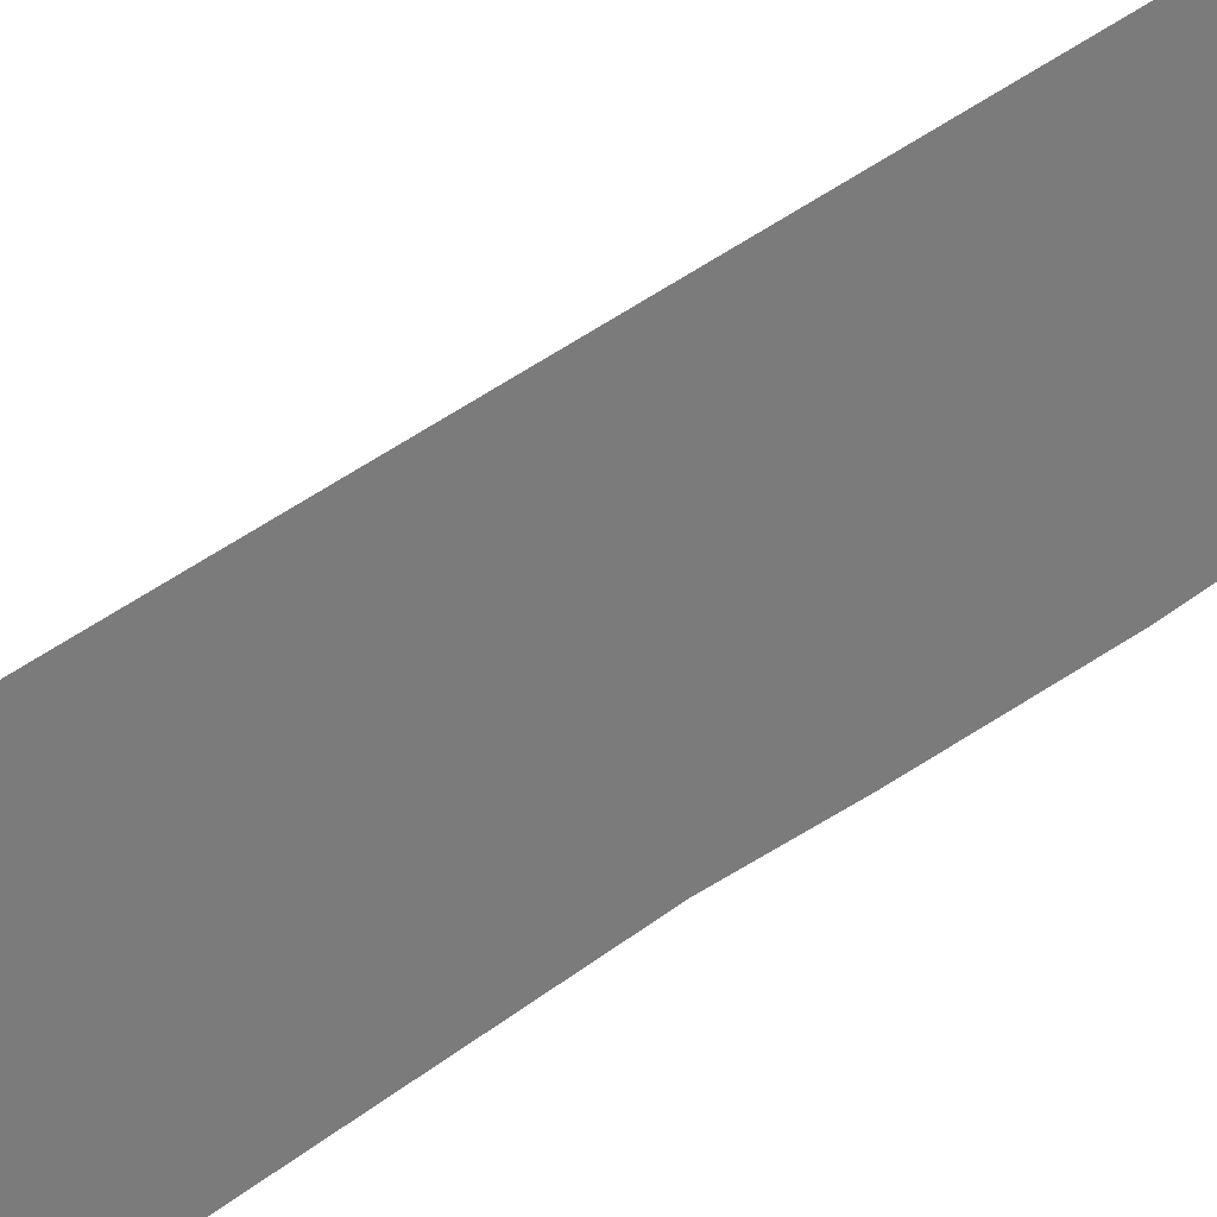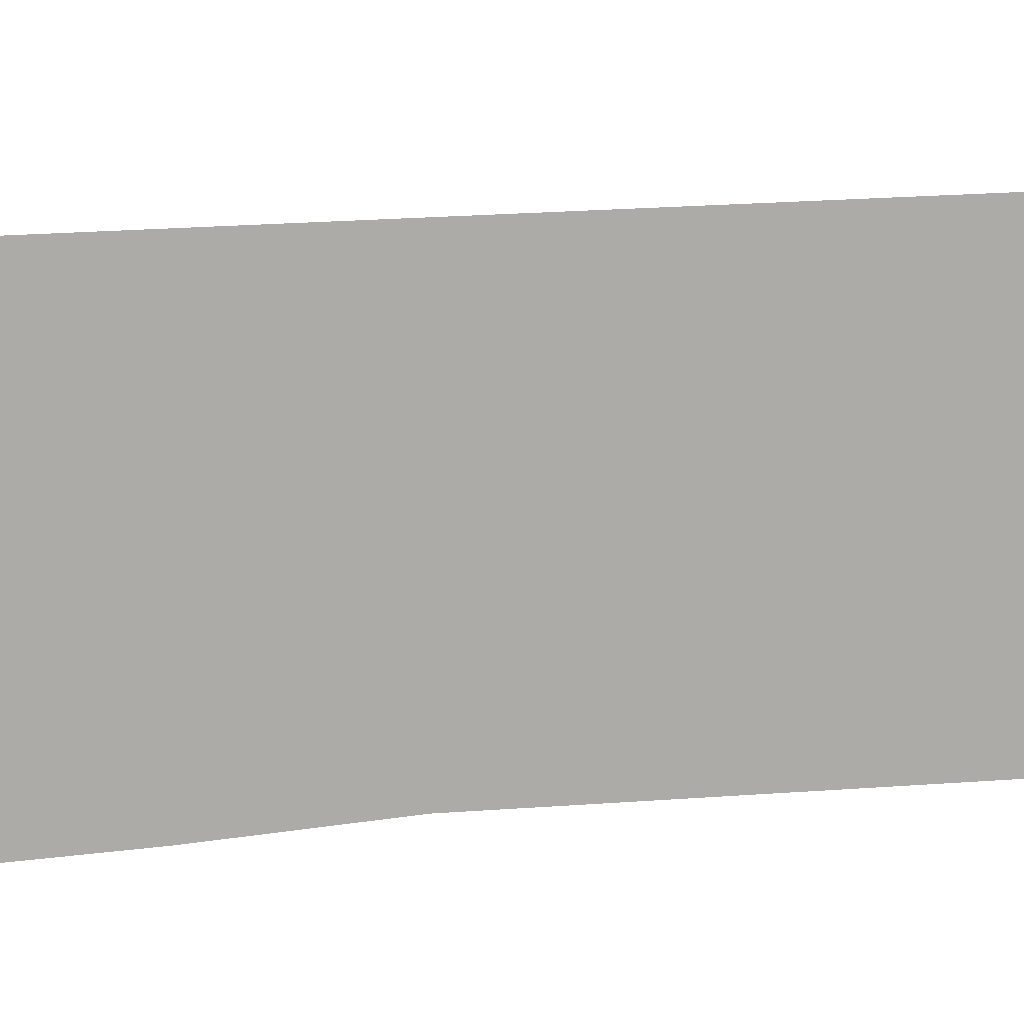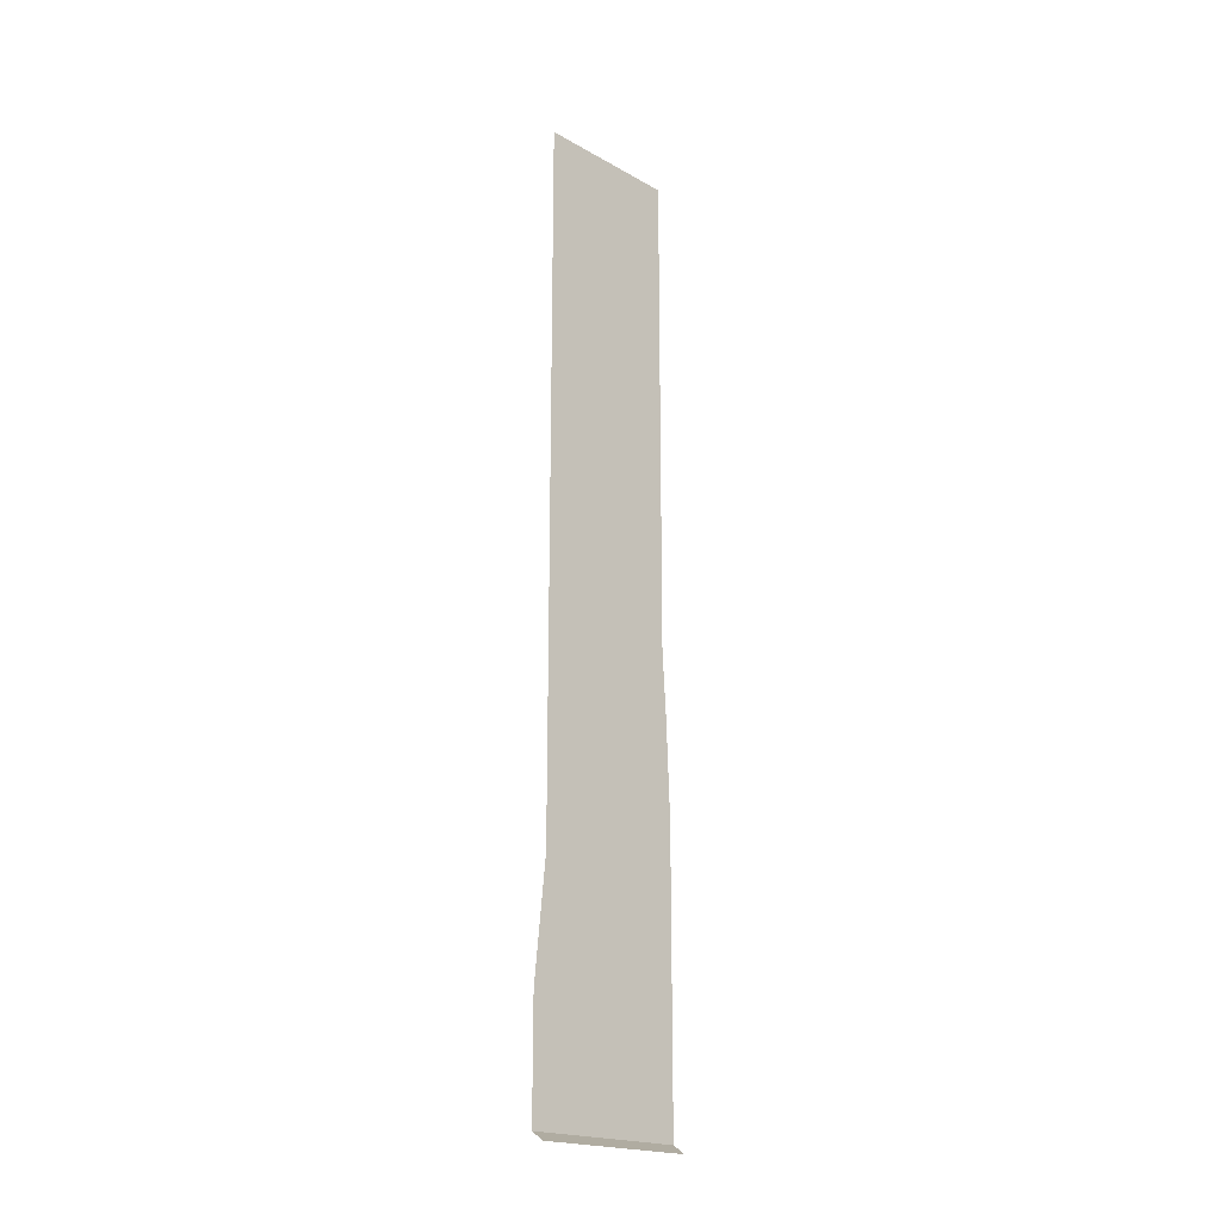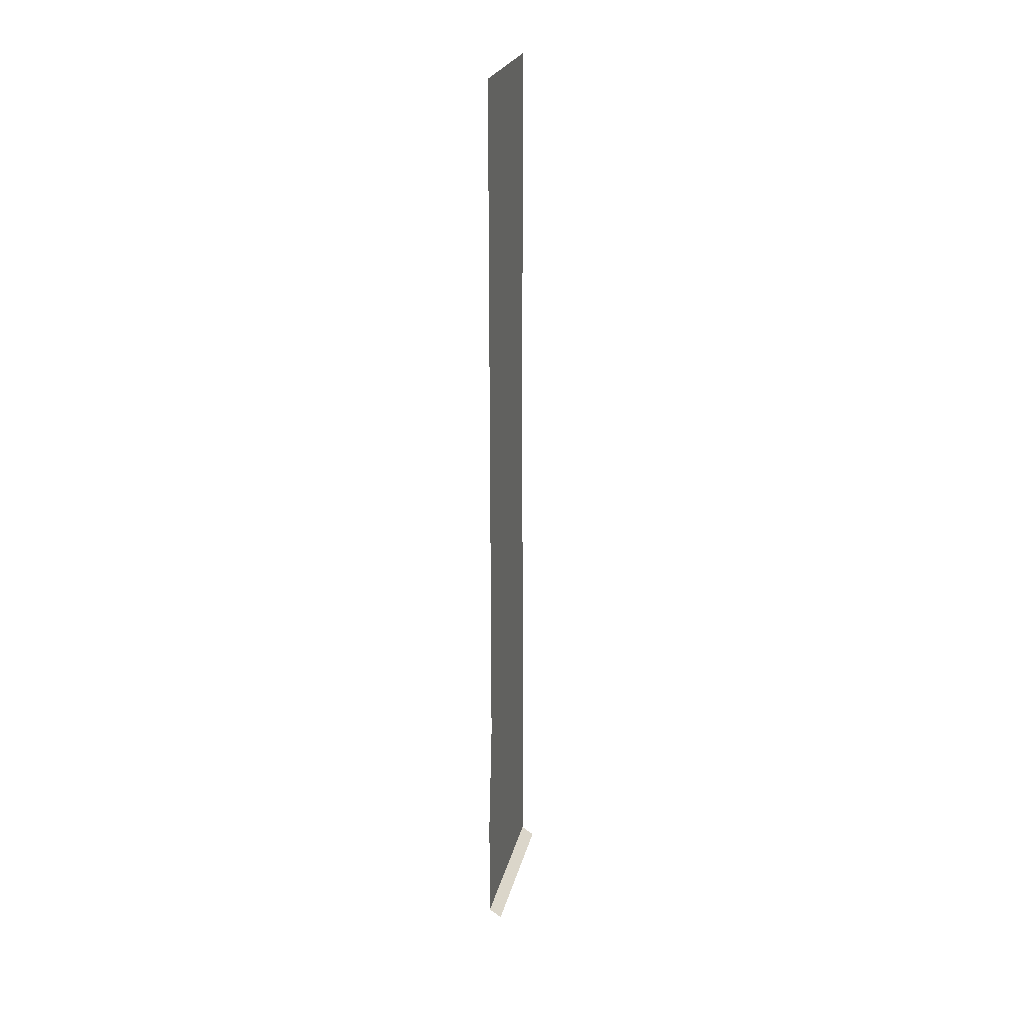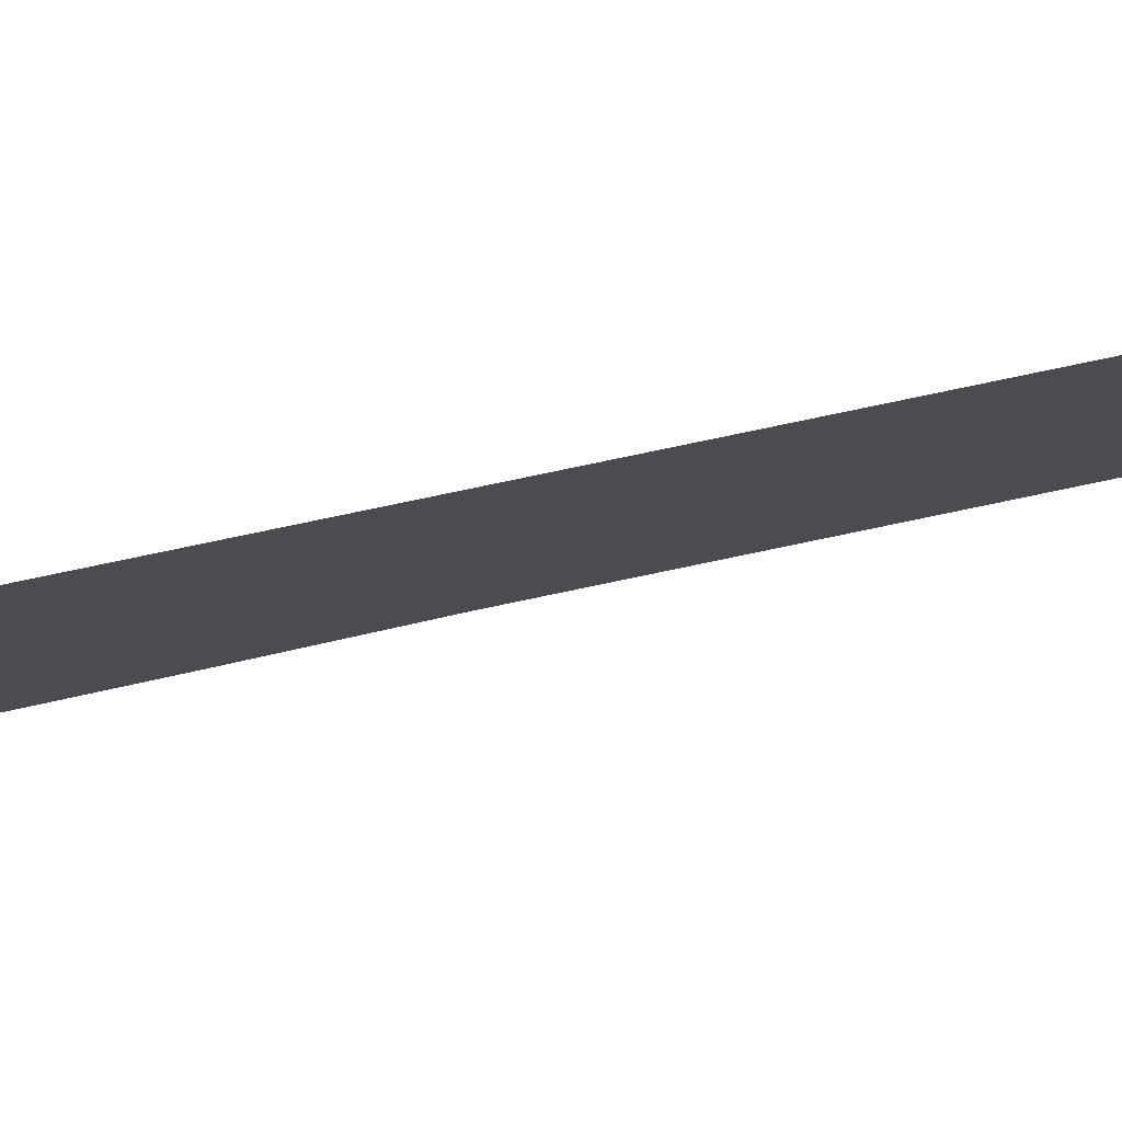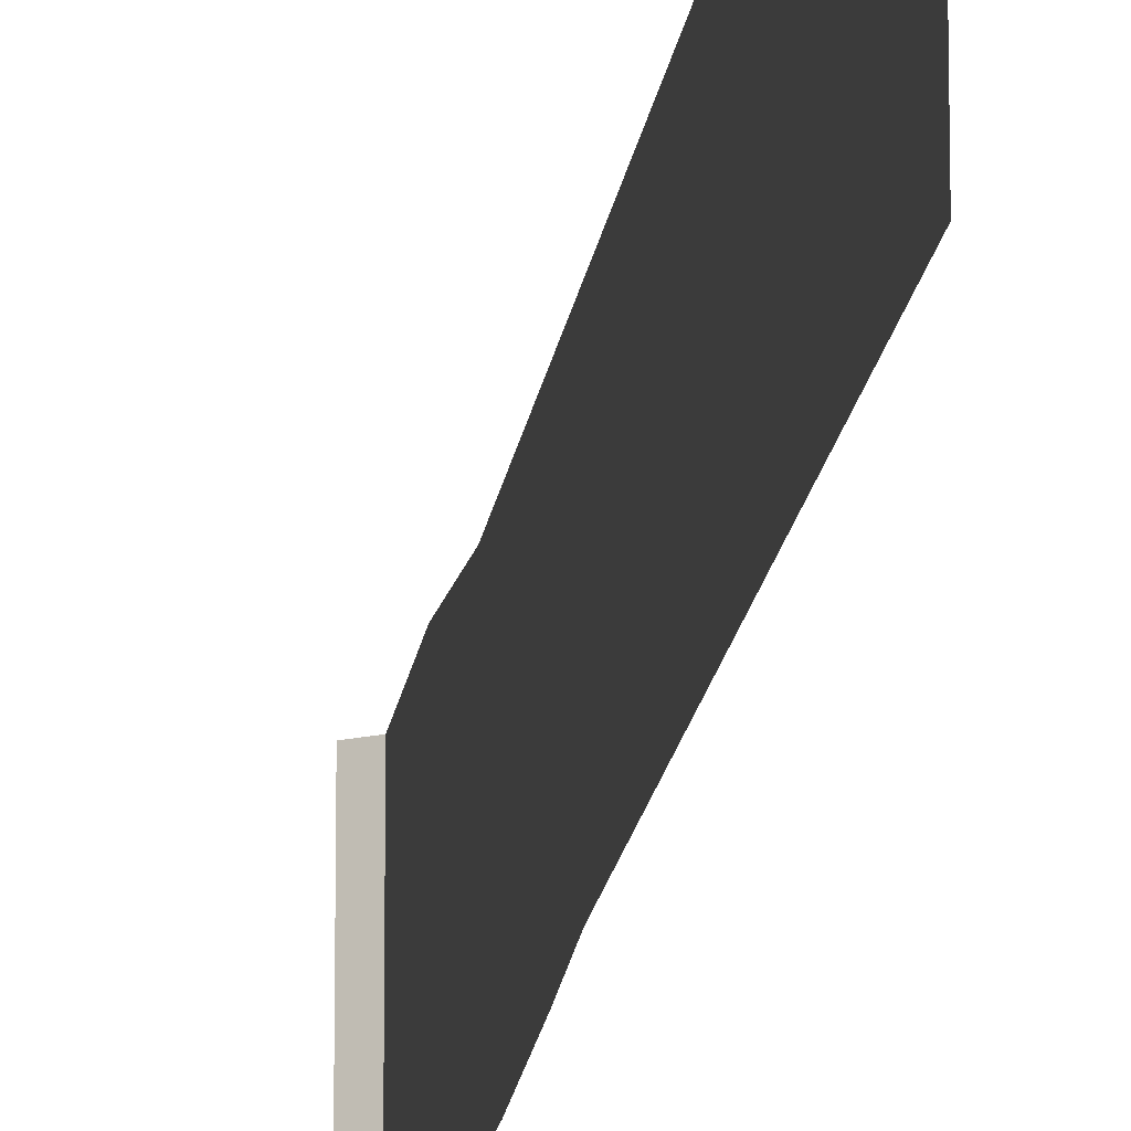
<metadata>
{"format":"obj","ext":"obj","renderer":"f3d","projection":"perspective","resolution":1024,"background":"white","views":[{"elev":30.6,"azim":-140.7,"up":"+Z"},{"elev":13.8,"azim":78.0,"up":"+Z"},{"elev":-19.9,"azim":44.2,"up":"+Y"},{"elev":24.3,"azim":13.2,"up":"+Y"},{"elev":79.7,"azim":78.2,"up":"+Z"},{"elev":-15.9,"azim":173.2,"up":"+Z"}]}
</metadata>
<code>
v 0.3047 -1.398 0.4922
v 0.3047 -1.547 0.2031
v 0.3047 -1.617 0.5156
v 0.3047 -1.828 0.2031
v 0.3047 -1.828 0.5156
v 0.3281 -1.844 0.2031
v 0.3281 -1.844 0.5156
v 0.3047 -0.6719 0.2188
v 0.3047 -0.7422 0.4922
v 0.3047 -0.5234 0.4922
v 0.3047 -0.5469 0.2188
v 0.3047 -0.3047 0.4922
v 0.3047 -0.2578 0.2188
v 0.3047 -0.08594 0.4922
v 0.3047 -0.08594 0.2188
v 0.3047 -0.9609 0.4922
v 0.3047 -1.117 0.2109
v 0.3047 -1.18 0.4922
v 0.3047 -1.297 0.2031
v 0.3047 -1 0.2188
f 1 2 3
f 3 2 4
f 3 4 5
f 5 4 6
f 5 6 7
f 8 9 10
f 8 10 11
f 11 10 12
f 11 12 13
f 13 12 14
f 13 14 15
f 16 17 18
f 18 17 19
f 18 19 1
f 1 19 2
f 20 9 8
f 9 20 16
f 16 20 17

</code>
